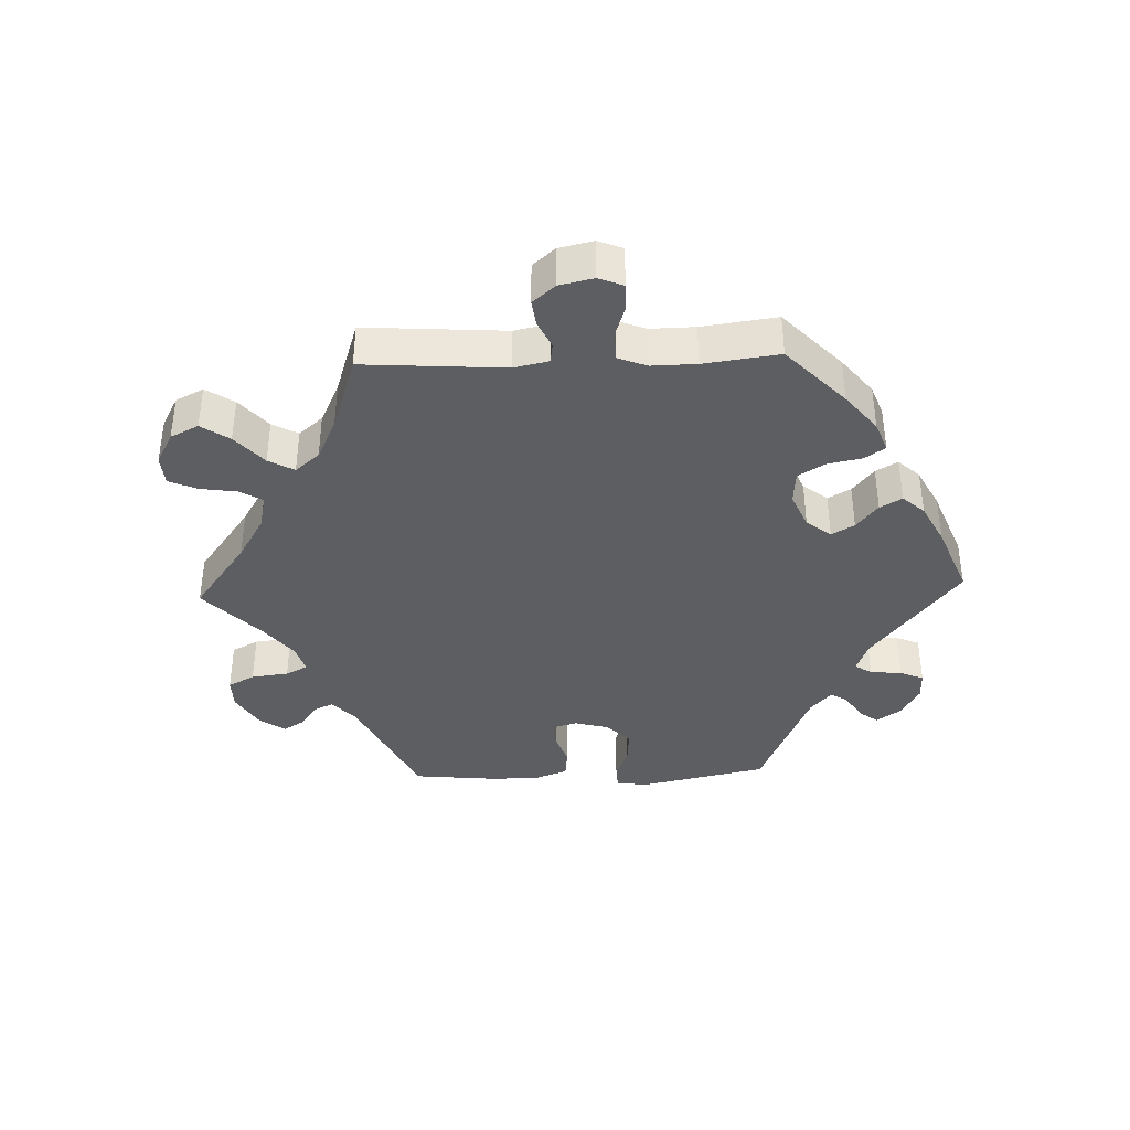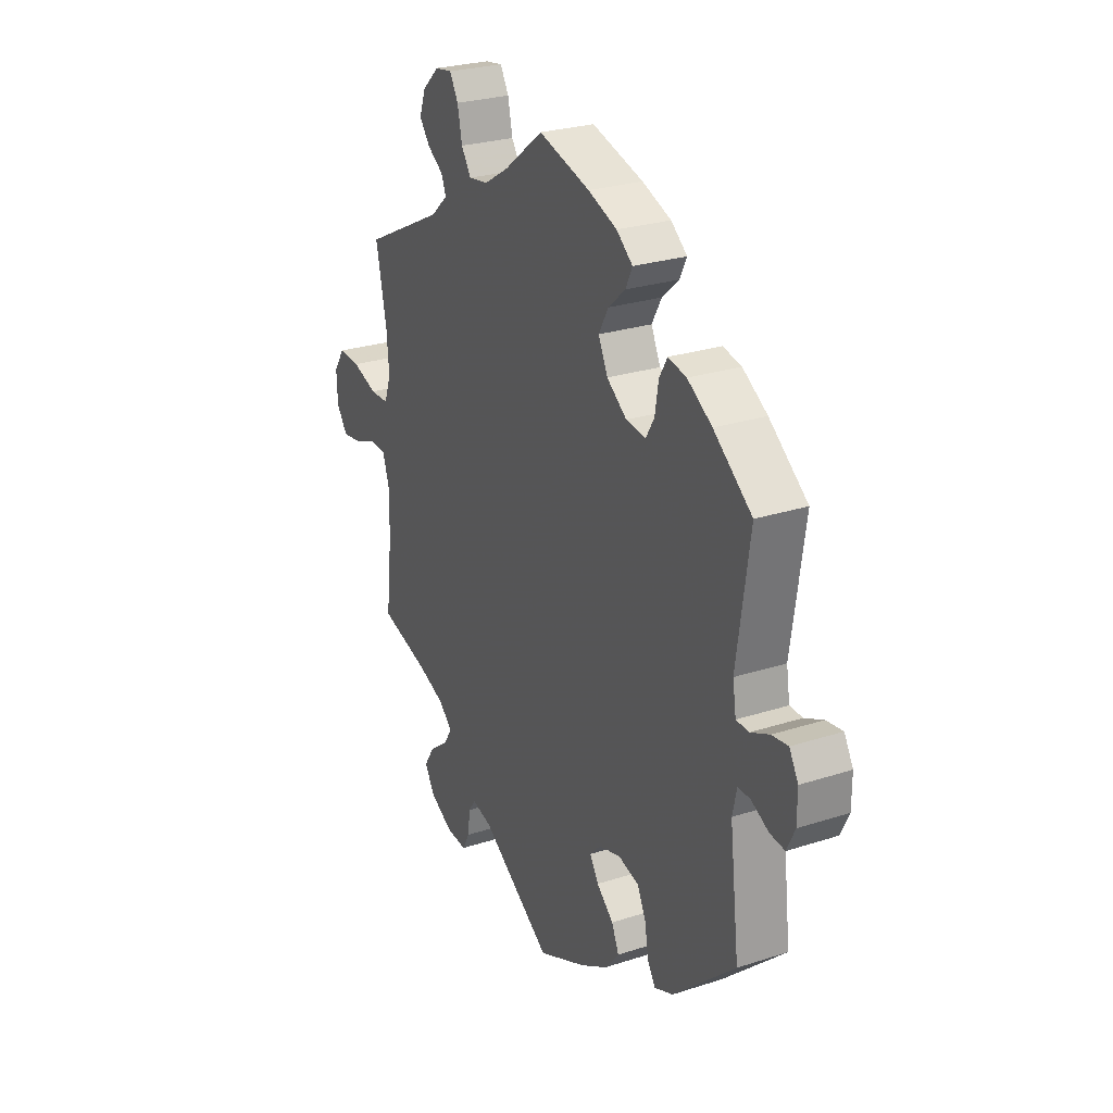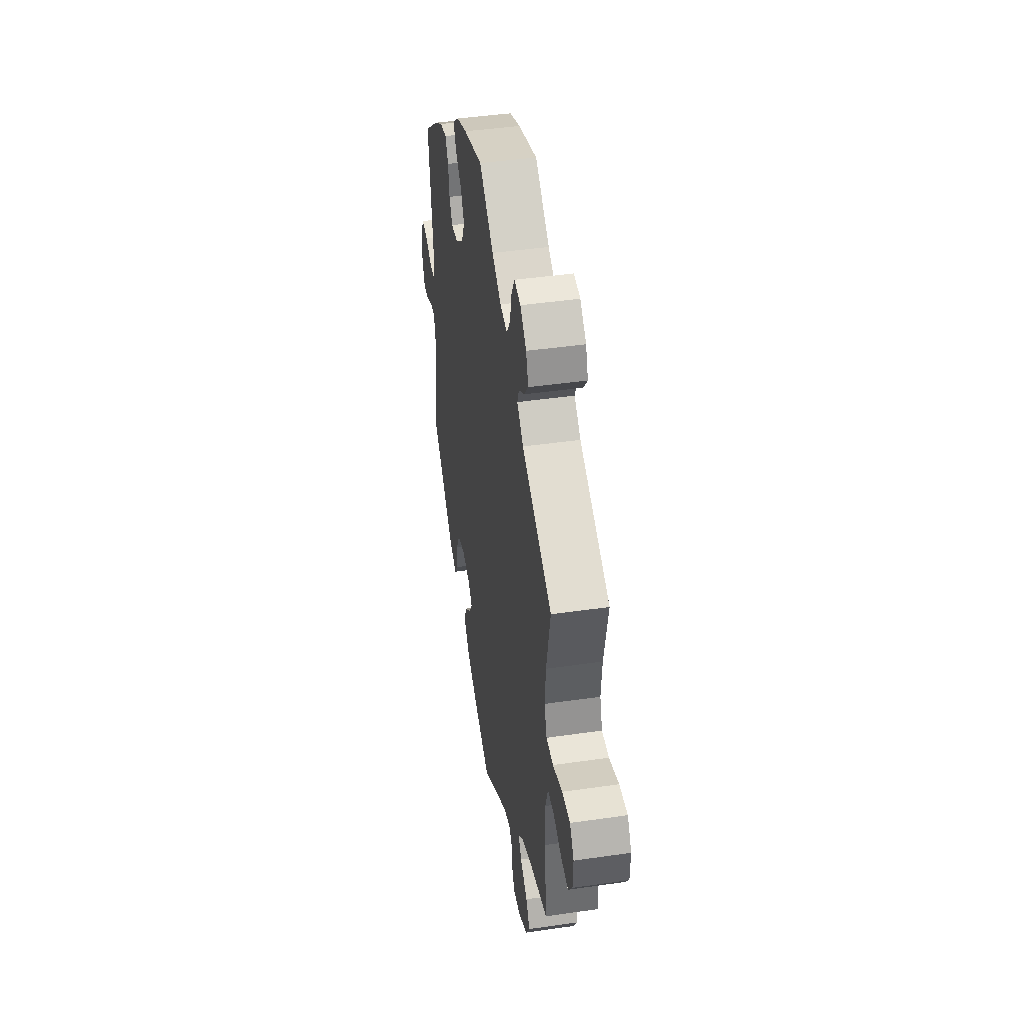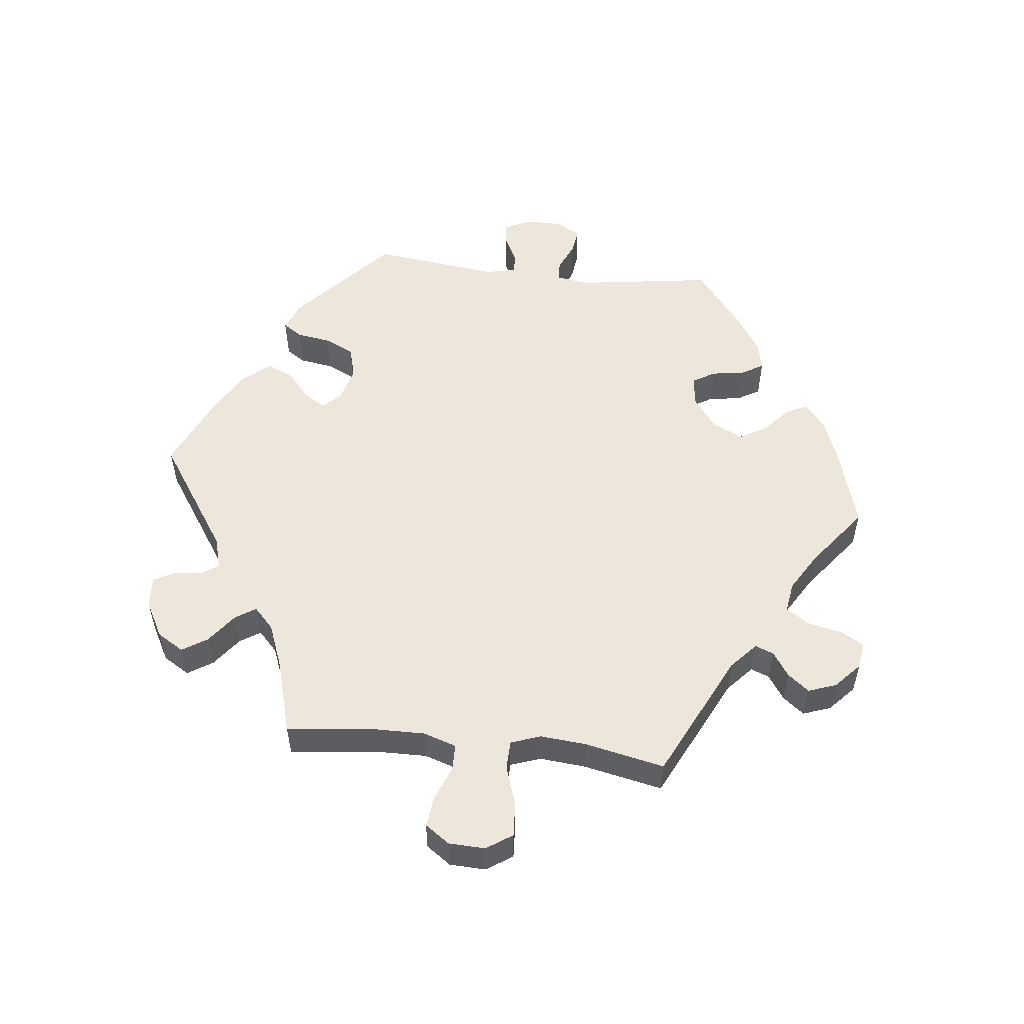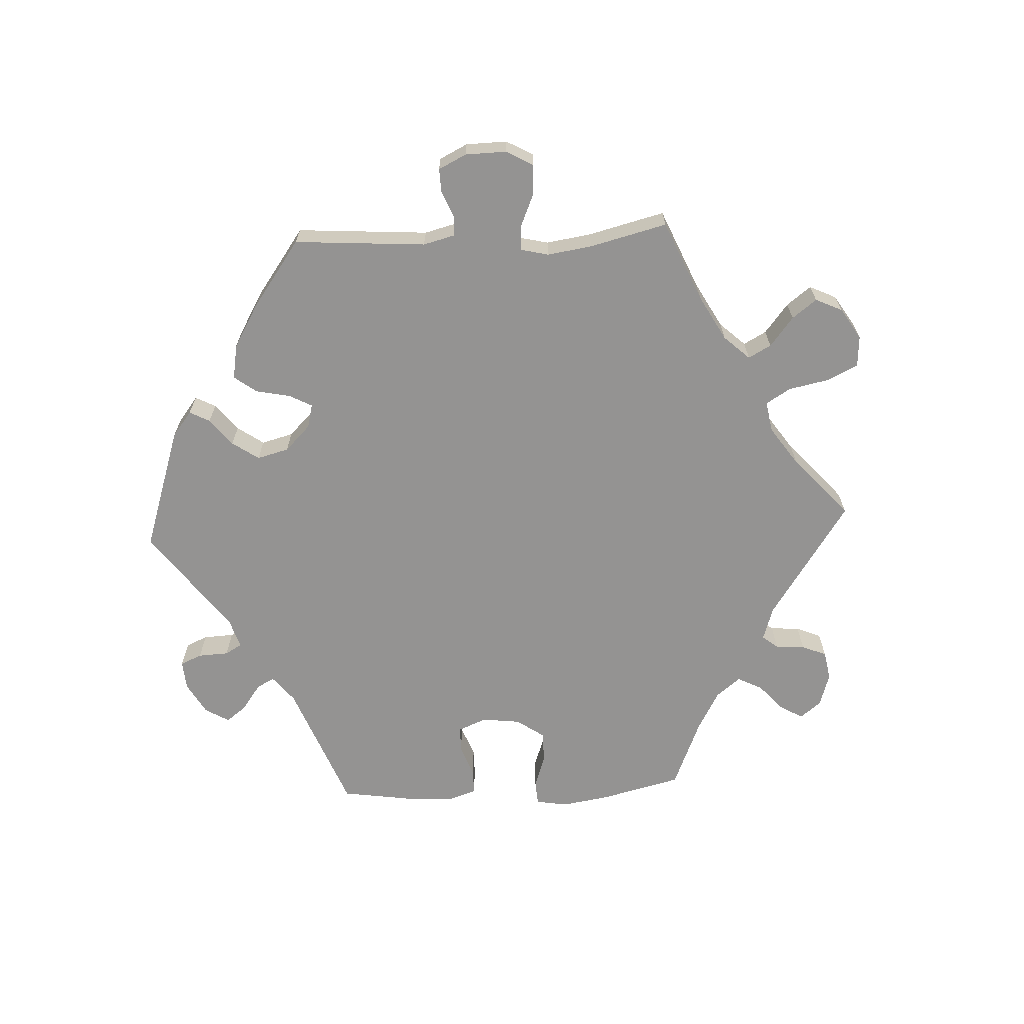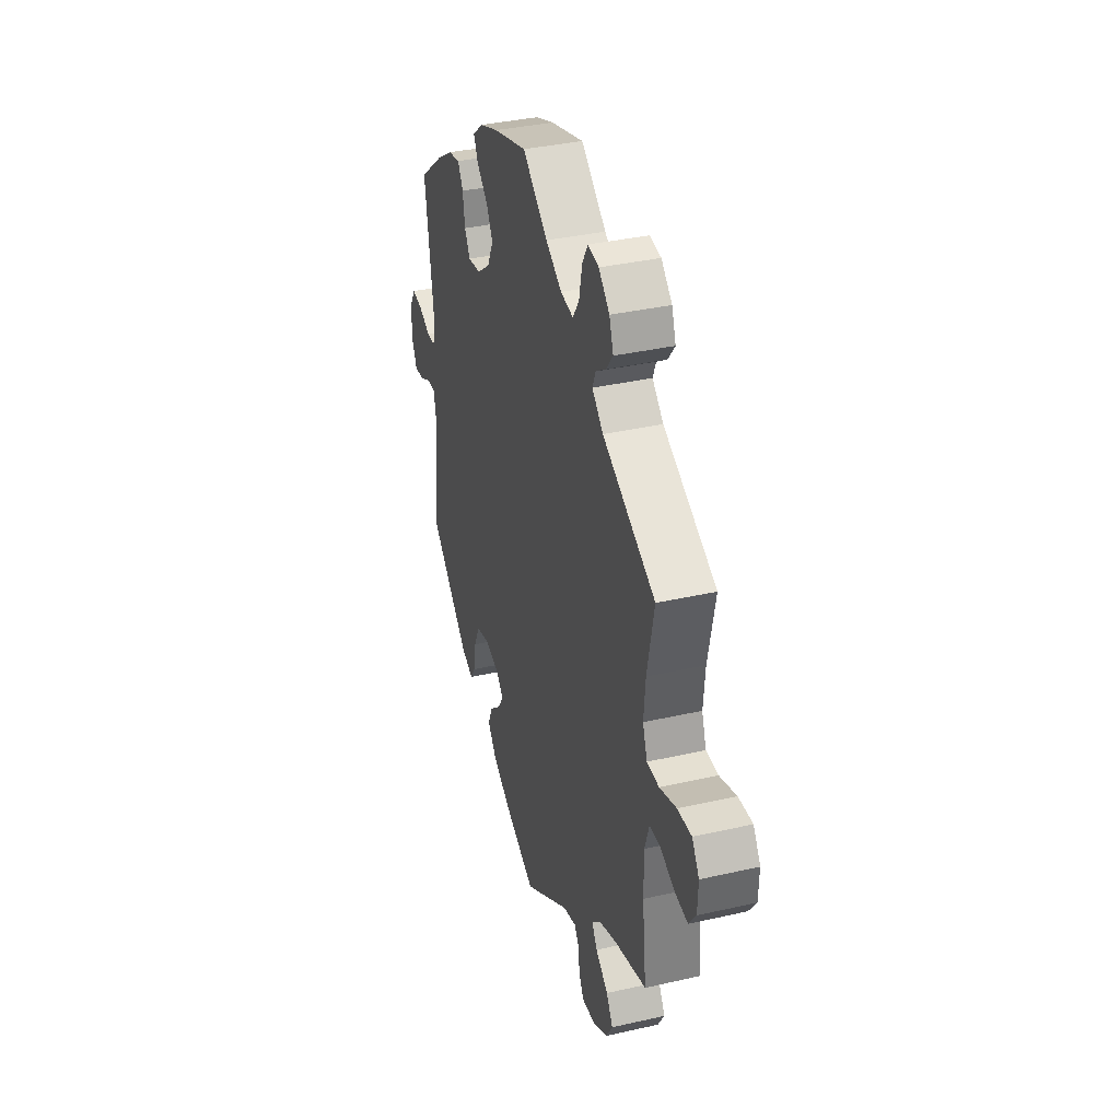
<metadata>
{"format":"obj","ext":"obj","renderer":"f3d","projection":"perspective","resolution":1024,"background":"white","views":[{"elev":-38.8,"azim":-28.0,"up":"+Y"},{"elev":26.3,"azim":62.9,"up":"+Z"},{"elev":43.5,"azim":-99.7,"up":"+Z"},{"elev":53.9,"azim":-83.6,"up":"+Y"},{"elev":-66.8,"azim":-147.3,"up":"+Y"},{"elev":36.3,"azim":-106.6,"up":"+Z"}]}
</metadata>
<code>
v 0.471 0.07 0.083
v 0.479 0.07 0.033
v 0.509 0.07 0.032
v 0.553 0.07 0.052
v 0.591 0.07 0.057
v 0.612 0.07 0.02
v 0.612 0.07 -0.035
v 0.593 0.07 -0.075
v 0.558 0.07 -0.071
v 0.517 0.07 -0.05
v 0.488 0.07 -0.05
v 0.478 0.07 -0.095
v 0.501 0.07 -0.288
v 0.354 0.07 -0.42
v 0.31 0.07 -0.438
v 0.291 0.07 -0.409
v 0.283 0.07 -0.357
v 0.262 0.07 -0.313
v 0.214 0.07 -0.3
v 0.162 0.07 -0.314
v 0.136 0.07 -0.341
v 0.157 0.07 -0.374
v 0.197 0.07 -0.409
v 0.214 0.07 -0.448
v 0.18 0.07 -0.489
v 0.116 0.07 -0.526
v 0.001 0.07 -0.578
v -0.166 0.07 -0.466
v -0.213 0.07 -0.453
v -0.23 0.07 -0.477
v -0.235 0.07 -0.521
v -0.252 0.07 -0.553
v -0.299 0.07 -0.55
v -0.354 0.07 -0.52
v -0.378 0.07 -0.48
v -0.354 0.07 -0.442
v -0.309 0.07 -0.408
v -0.289 0.07 -0.377
v -0.321 0.07 -0.347
v -0.385 0.07 -0.322
v -0.501 0.07 -0.289
v -0.486 0.07 -0.157
v -0.485 0.07 -0.079
v -0.501 0.07 -0.029
v -0.54 0.07 -0.028
v -0.593 0.07 -0.049
v -0.639 0.07 -0.055
v -0.665 0.07 -0.018
v -0.667 0.07 0.037
v -0.641 0.07 0.076
v -0.59 0.07 0.073
v -0.53 0.07 0.053
v -0.486 0.07 0.054
v -0.47 0.07 0.099
v -0.476 0.07 0.169
v -0.501 0.07 0.289
v -0.31 0.07 0.383
v -0.27 0.07 0.419
v -0.281 0.07 0.447
v -0.318 0.07 0.472
v -0.343 0.07 0.504
v -0.328 0.07 0.546
v -0.289 0.07 0.582
v -0.249 0.07 0.588
v -0.229 0.07 0.553
v -0.218 0.07 0.501
v -0.195 0.07 0.466
v -0.149 0.07 0.473
v -0.091 0.07 0.508
v 0 0.07 0.578
v 0.121 0.07 0.543
v 0.189 0.07 0.517
v 0.227 0.07 0.486
v 0.211 0.07 0.453
v 0.171 0.07 0.418
v 0.148 0.07 0.377
v 0.17 0.07 0.331
v 0.217 0.07 0.296
v 0.263 0.07 0.29
v 0.283 0.07 0.324
v 0.291 0.07 0.374
v 0.31 0.07 0.407
v 0.353 0.07 0.398
v 0.411 0.07 0.361
v 0.501 0.07 0.29
v 0.471 0 0.083
v 0.479 0 0.033
v 0.509 0 0.032
v 0.553 0 0.052
v 0.591 0 0.057
v 0.612 0 0.02
v 0.612 0 -0.035
v 0.593 0 -0.075
v 0.558 0 -0.071
v 0.517 0 -0.05
v 0.488 0 -0.05
v 0.478 0 -0.095
v 0.501 0 -0.288
v 0.354 0 -0.42
v 0.31 0 -0.438
v 0.291 0 -0.409
v 0.283 0 -0.357
v 0.262 0 -0.313
v 0.214 0 -0.3
v 0.162 0 -0.314
v 0.136 0 -0.341
v 0.157 0 -0.374
v 0.197 0 -0.409
v 0.214 0 -0.448
v 0.18 0 -0.489
v 0.116 0 -0.526
v 0.001 0 -0.578
v -0.166 0 -0.466
v -0.213 0 -0.453
v -0.23 0 -0.477
v -0.235 0 -0.521
v -0.252 0 -0.553
v -0.299 0 -0.55
v -0.354 0 -0.52
v -0.378 0 -0.48
v -0.354 0 -0.442
v -0.309 0 -0.408
v -0.289 0 -0.377
v -0.321 0 -0.347
v -0.385 0 -0.322
v -0.501 0 -0.289
v -0.486 0 -0.157
v -0.485 0 -0.079
v -0.501 0 -0.029
v -0.54 0 -0.028
v -0.593 0 -0.049
v -0.639 0 -0.055
v -0.665 0 -0.018
v -0.667 0 0.037
v -0.641 0 0.076
v -0.59 0 0.073
v -0.53 0 0.053
v -0.486 0 0.054
v -0.47 0 0.099
v -0.476 0 0.169
v -0.501 0 0.289
v -0.31 0 0.383
v -0.27 0 0.419
v -0.281 0 0.447
v -0.318 0 0.472
v -0.343 0 0.504
v -0.328 0 0.546
v -0.289 0 0.582
v -0.249 0 0.588
v -0.229 0 0.553
v -0.218 0 0.501
v -0.195 0 0.466
v -0.149 0 0.473
v -0.091 0 0.508
v 0 0 0.578
v 0.121 0 0.543
v 0.189 0 0.517
v 0.227 0 0.486
v 0.211 0 0.453
v 0.171 0 0.418
v 0.148 0 0.377
v 0.17 0 0.331
v 0.217 0 0.296
v 0.263 0 0.29
v 0.283 0 0.324
v 0.291 0 0.374
v 0.31 0 0.407
v 0.353 0 0.398
v 0.411 0 0.361
v 0.501 0 0.29
f 84 85 1
f 83 84 1 2
f 80 81 82 83
f 79 80 83 2
f 78 79 2
f 77 78 2
f 72 73 74 75
f 72 75 76
f 69 70 71 72
f 68 69 72 76
f 67 68 76 77
f 63 64 65 66
f 63 66 67
f 62 63 67
f 59 60 61 62
f 59 62 67
f 58 59 67 77
f 55 56 57
f 54 55 57 58
f 53 54 58 77
f 49 50 51 52
f 49 52 53
f 48 49 53
f 45 46 47 48
f 44 45 48 53
f 43 44 53 77
f 40 41 42
f 39 40 42 43
f 38 39 43 77
f 34 35 36 37
f 30 31 32 33
f 29 30 33 34
f 25 26 27 28
f 25 28 29
f 22 23 24 25
f 21 22 25 29
f 20 21 29
f 14 15 16 17
f 12 13 14 17
f 11 12 17 18
f 7 8 9 10
f 7 10 11
f 6 7 11
f 3 4 5 6
f 2 3 6 11
f 29 34 37 38
f 20 29 38 77
f 19 20 77 2
f 2 11 18 19
f 86 170 169
f 87 86 169 168
f 168 167 166 165
f 87 168 165 164
f 87 164 163
f 87 163 162
f 160 159 158 157
f 161 160 157
f 157 156 155 154
f 161 157 154 153
f 162 161 153 152
f 151 150 149 148
f 152 151 148
f 152 148 147
f 147 146 145 144
f 152 147 144
f 162 152 144 143
f 142 141 140
f 143 142 140 139
f 162 143 139 138
f 137 136 135 134
f 138 137 134
f 138 134 133
f 133 132 131 130
f 138 133 130 129
f 162 138 129 128
f 127 126 125
f 128 127 125 124
f 162 128 124 123
f 122 121 120 119
f 118 117 116 115
f 119 118 115 114
f 113 112 111 110
f 114 113 110
f 110 109 108 107
f 114 110 107 106
f 114 106 105
f 102 101 100 99
f 102 99 98 97
f 103 102 97 96
f 95 94 93 92
f 96 95 92
f 96 92 91
f 91 90 89 88
f 96 91 88 87
f 123 122 119 114
f 162 123 114 105
f 87 162 105 104
f 104 103 96 87
f 1 86 87 2
f 2 87 88 3
f 3 88 89 4
f 4 89 90 5
f 5 90 91 6
f 6 91 92 7
f 7 92 93 8
f 8 93 94 9
f 9 94 95 10
f 10 95 96 11
f 11 96 97 12
f 12 97 98 13
f 13 98 99 14
f 14 99 100 15
f 15 100 101 16
f 16 101 102 17
f 17 102 103 18
f 18 103 104 19
f 19 104 105 20
f 20 105 106 21
f 21 106 107 22
f 22 107 108 23
f 23 108 109 24
f 24 109 110 25
f 25 110 111 26
f 26 111 112 27
f 27 112 113 28
f 28 113 114 29
f 29 114 115 30
f 30 115 116 31
f 31 116 117 32
f 32 117 118 33
f 33 118 119 34
f 34 119 120 35
f 35 120 121 36
f 36 121 122 37
f 37 122 123 38
f 38 123 124 39
f 39 124 125 40
f 40 125 126 41
f 41 126 127 42
f 42 127 128 43
f 43 128 129 44
f 44 129 130 45
f 45 130 131 46
f 46 131 132 47
f 47 132 133 48
f 48 133 134 49
f 49 134 135 50
f 50 135 136 51
f 51 136 137 52
f 52 137 138 53
f 53 138 139 54
f 54 139 140 55
f 55 140 141 56
f 56 141 142 57
f 57 142 143 58
f 58 143 144 59
f 59 144 145 60
f 60 145 146 61
f 61 146 147 62
f 62 147 148 63
f 63 148 149 64
f 64 149 150 65
f 65 150 151 66
f 66 151 152 67
f 67 152 153 68
f 68 153 154 69
f 69 154 155 70
f 70 155 156 71
f 71 156 157 72
f 72 157 158 73
f 73 158 159 74
f 74 159 160 75
f 75 160 161 76
f 76 161 162 77
f 77 162 163 78
f 78 163 164 79
f 79 164 165 80
f 80 165 166 81
f 81 166 167 82
f 82 167 168 83
f 83 168 169 84
f 84 169 170 85
f 85 170 86 1

</code>
